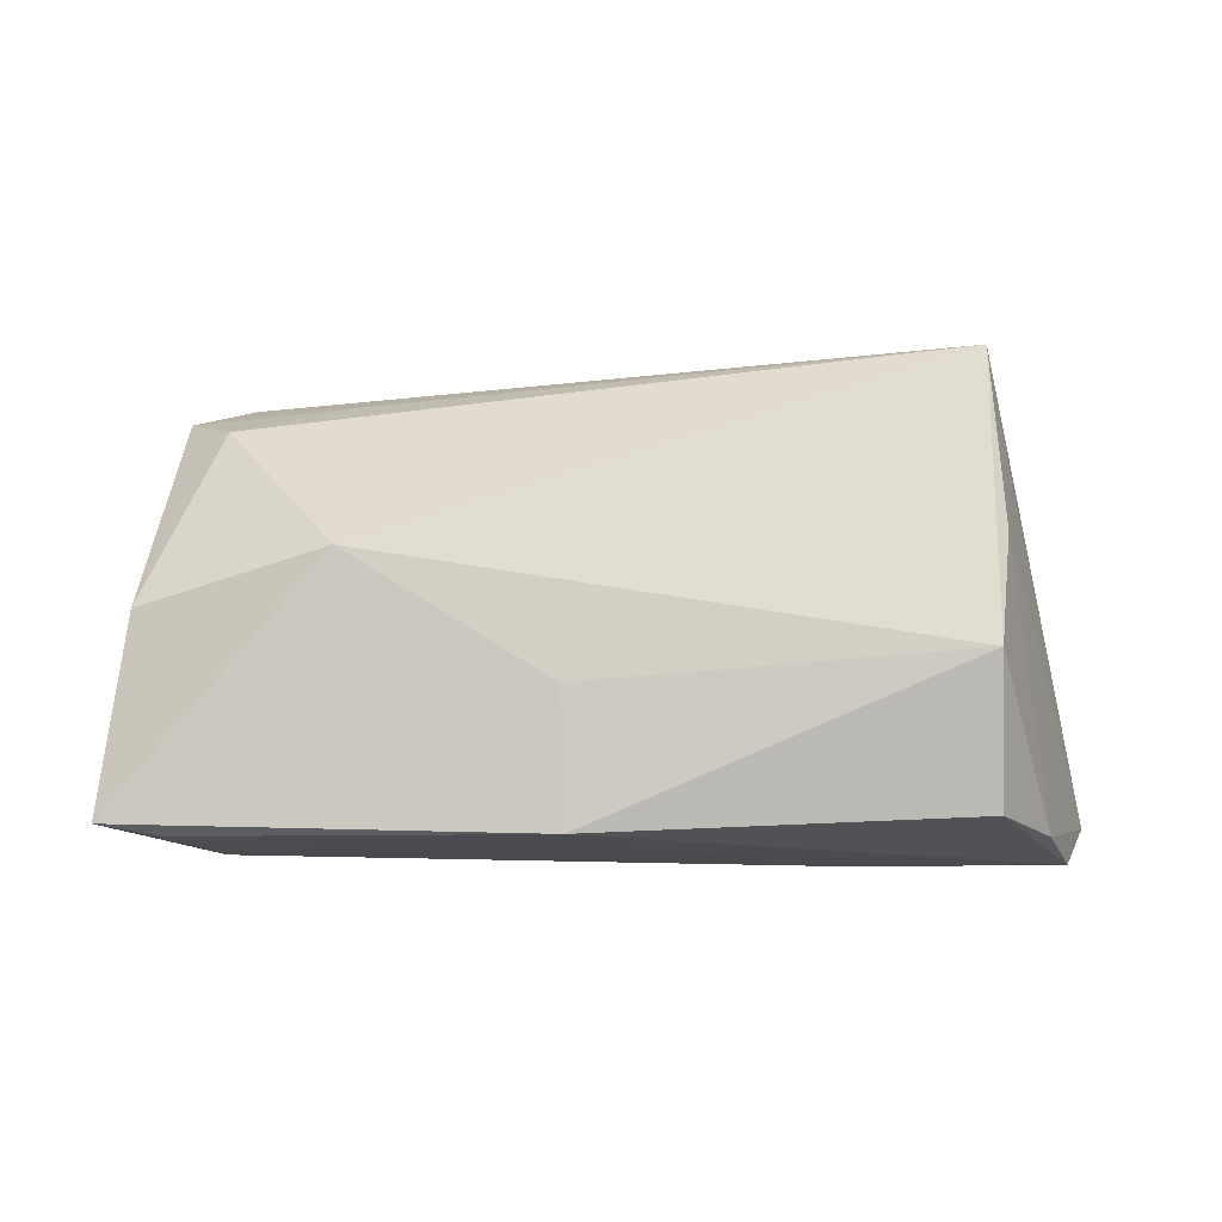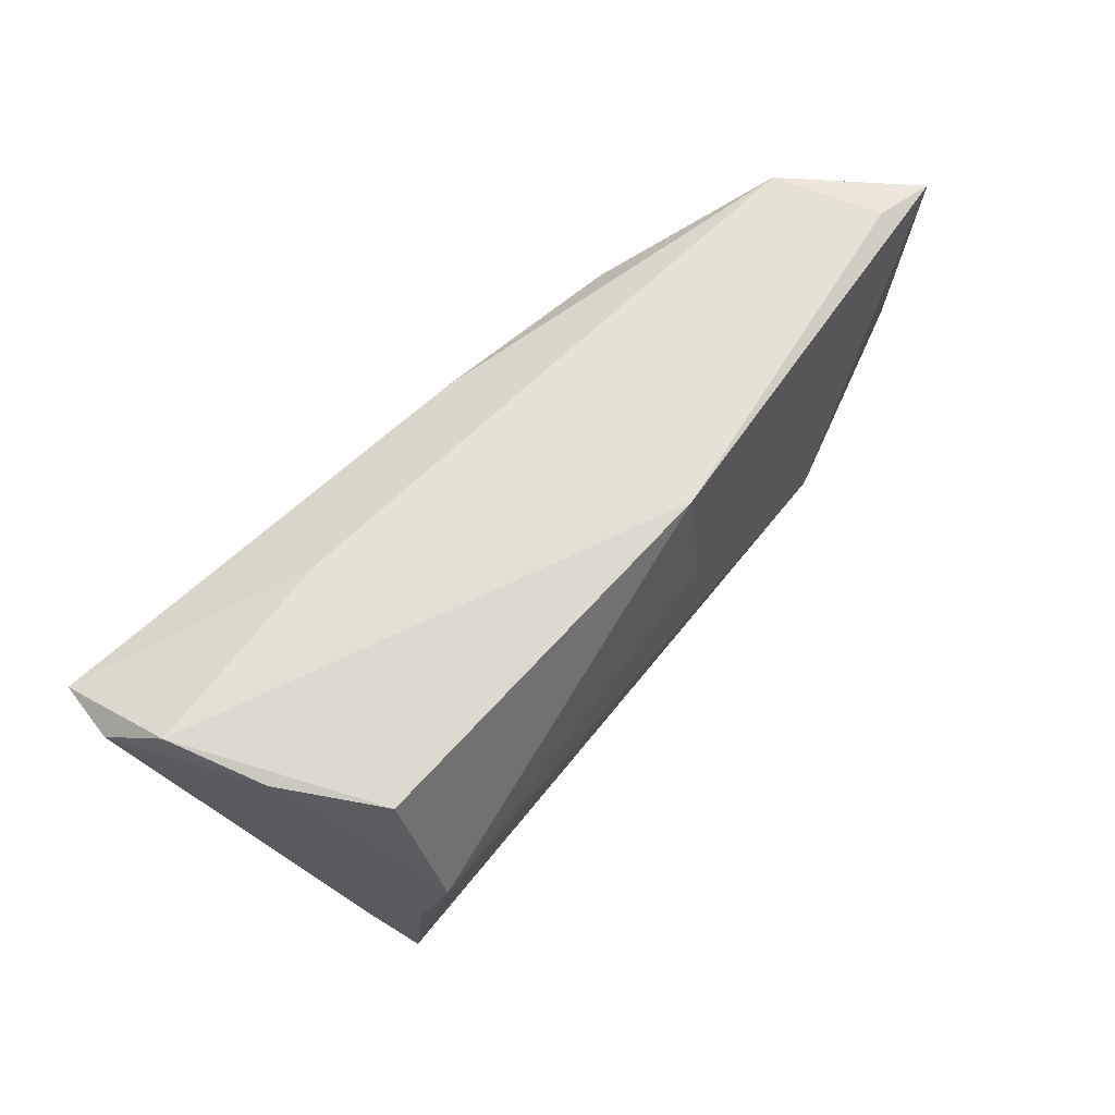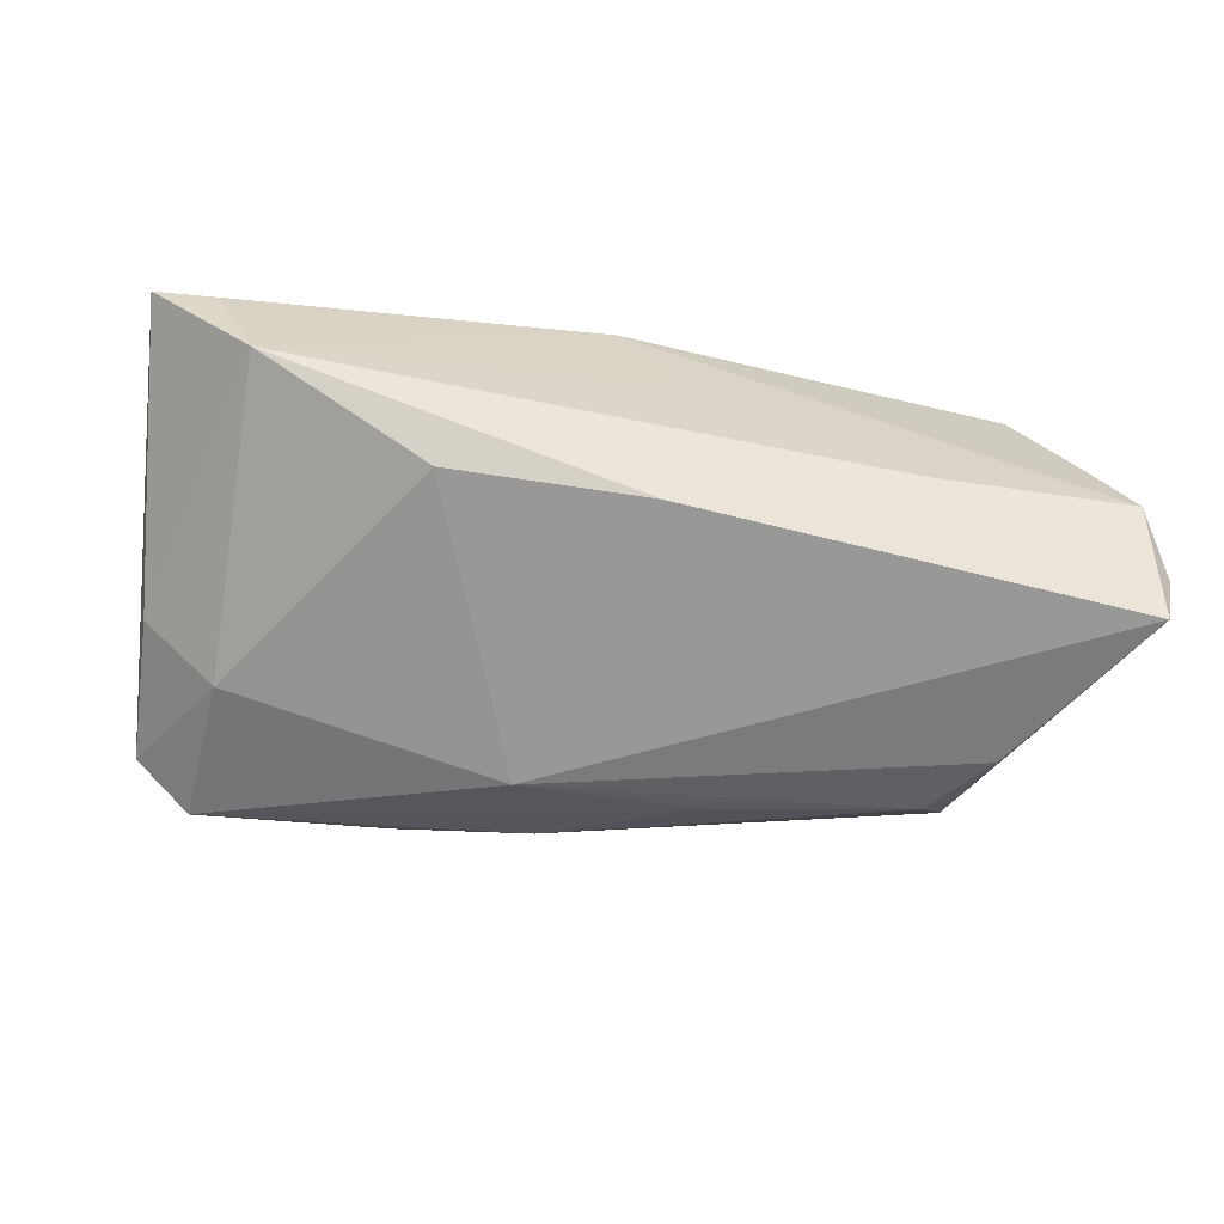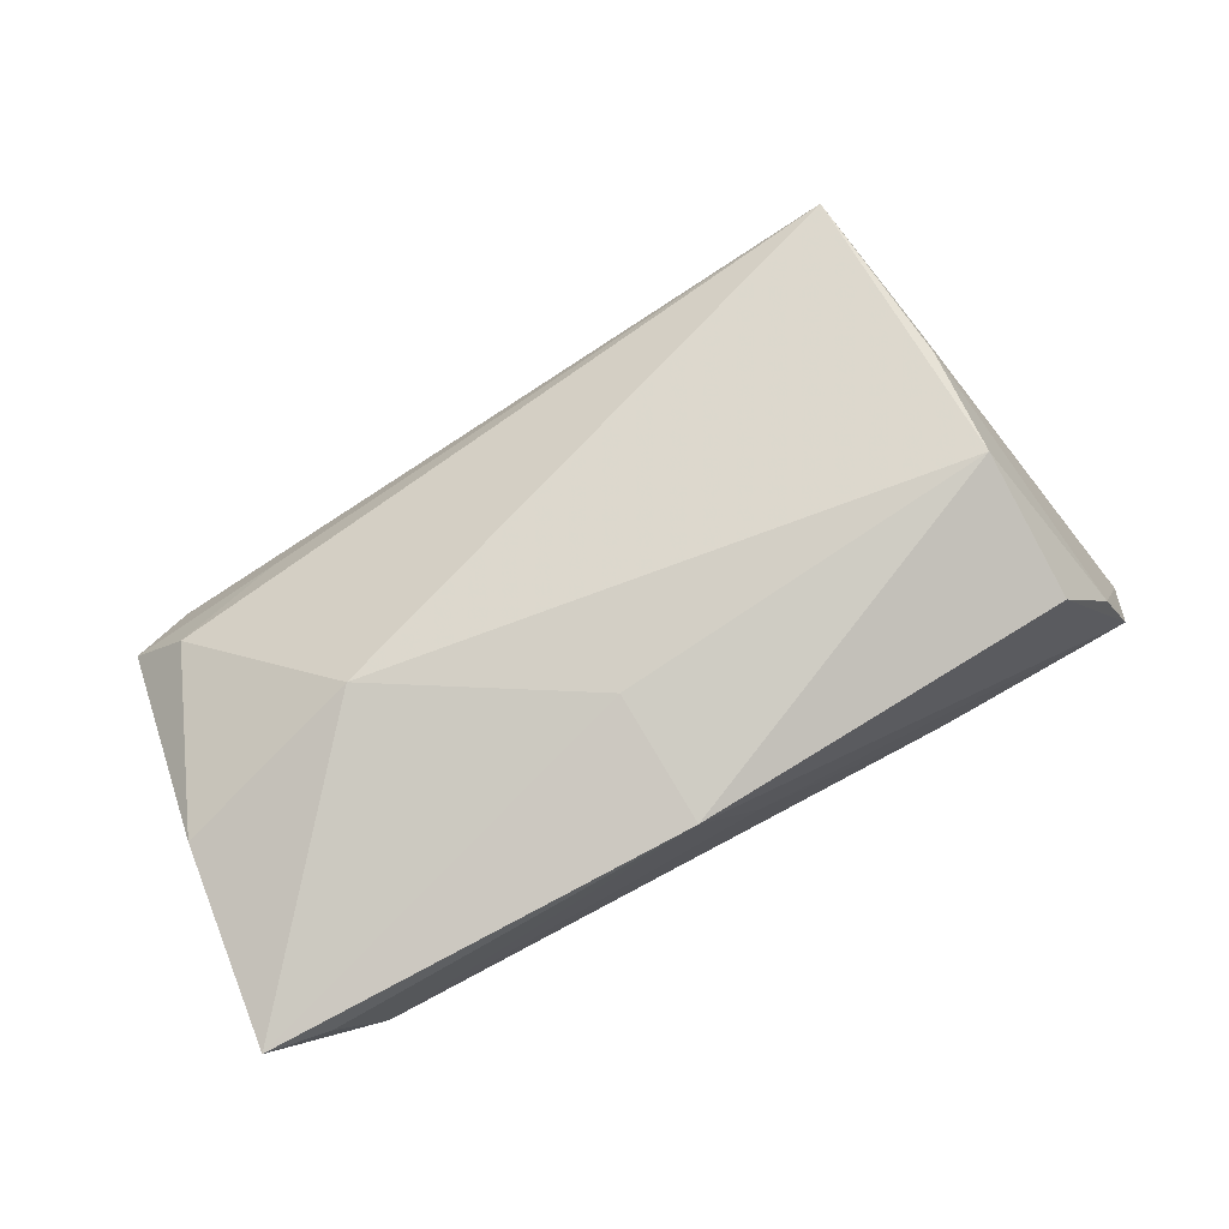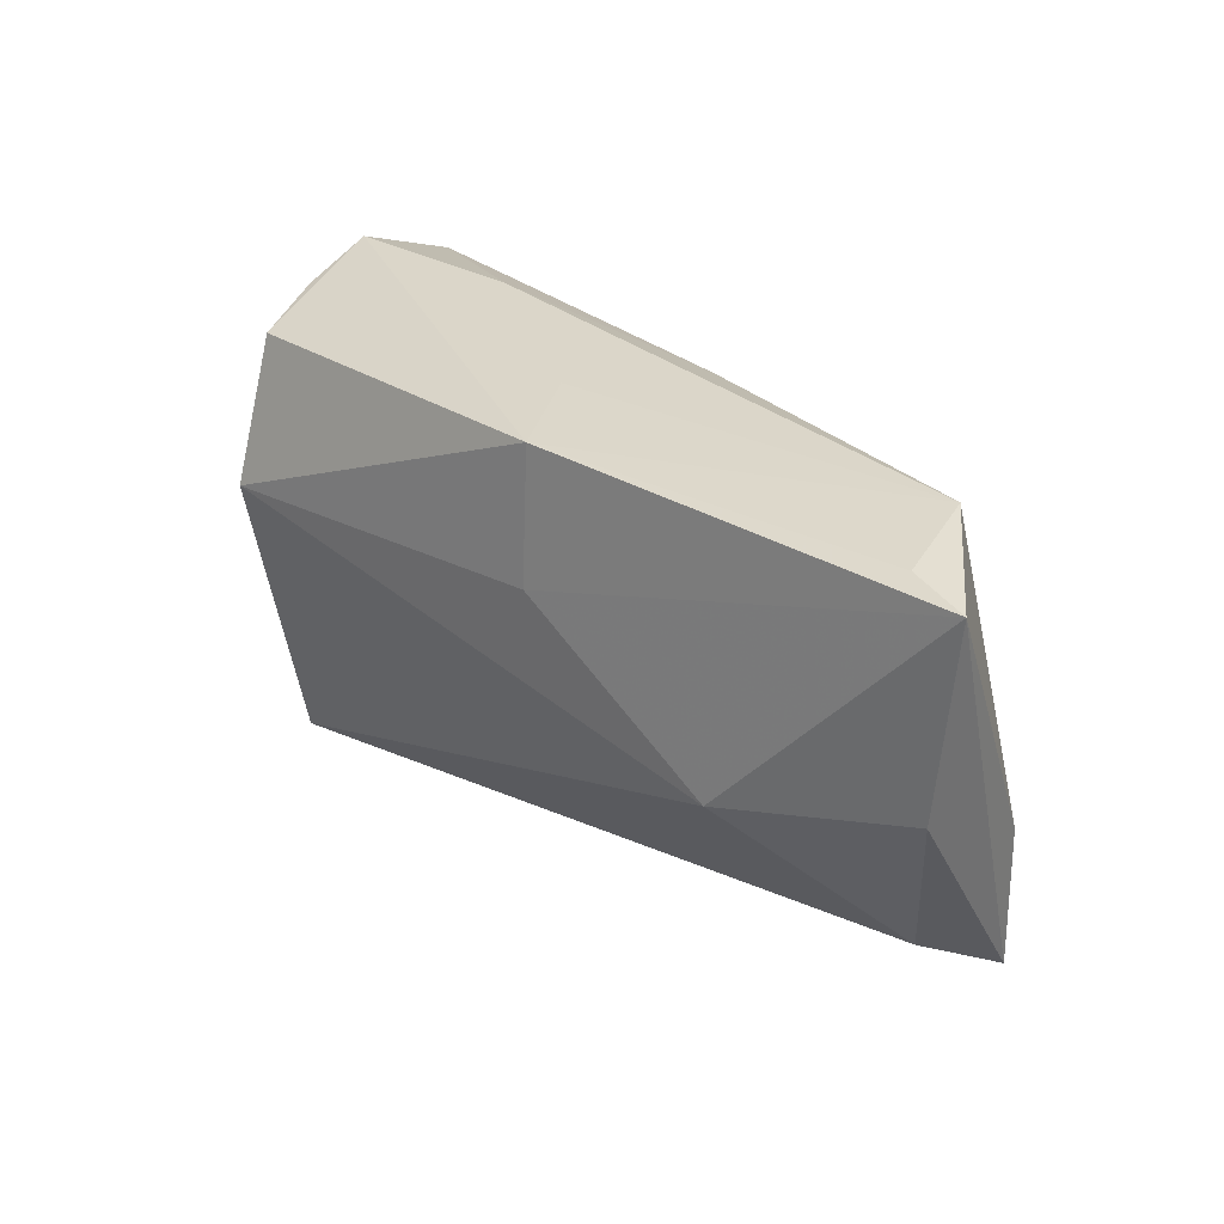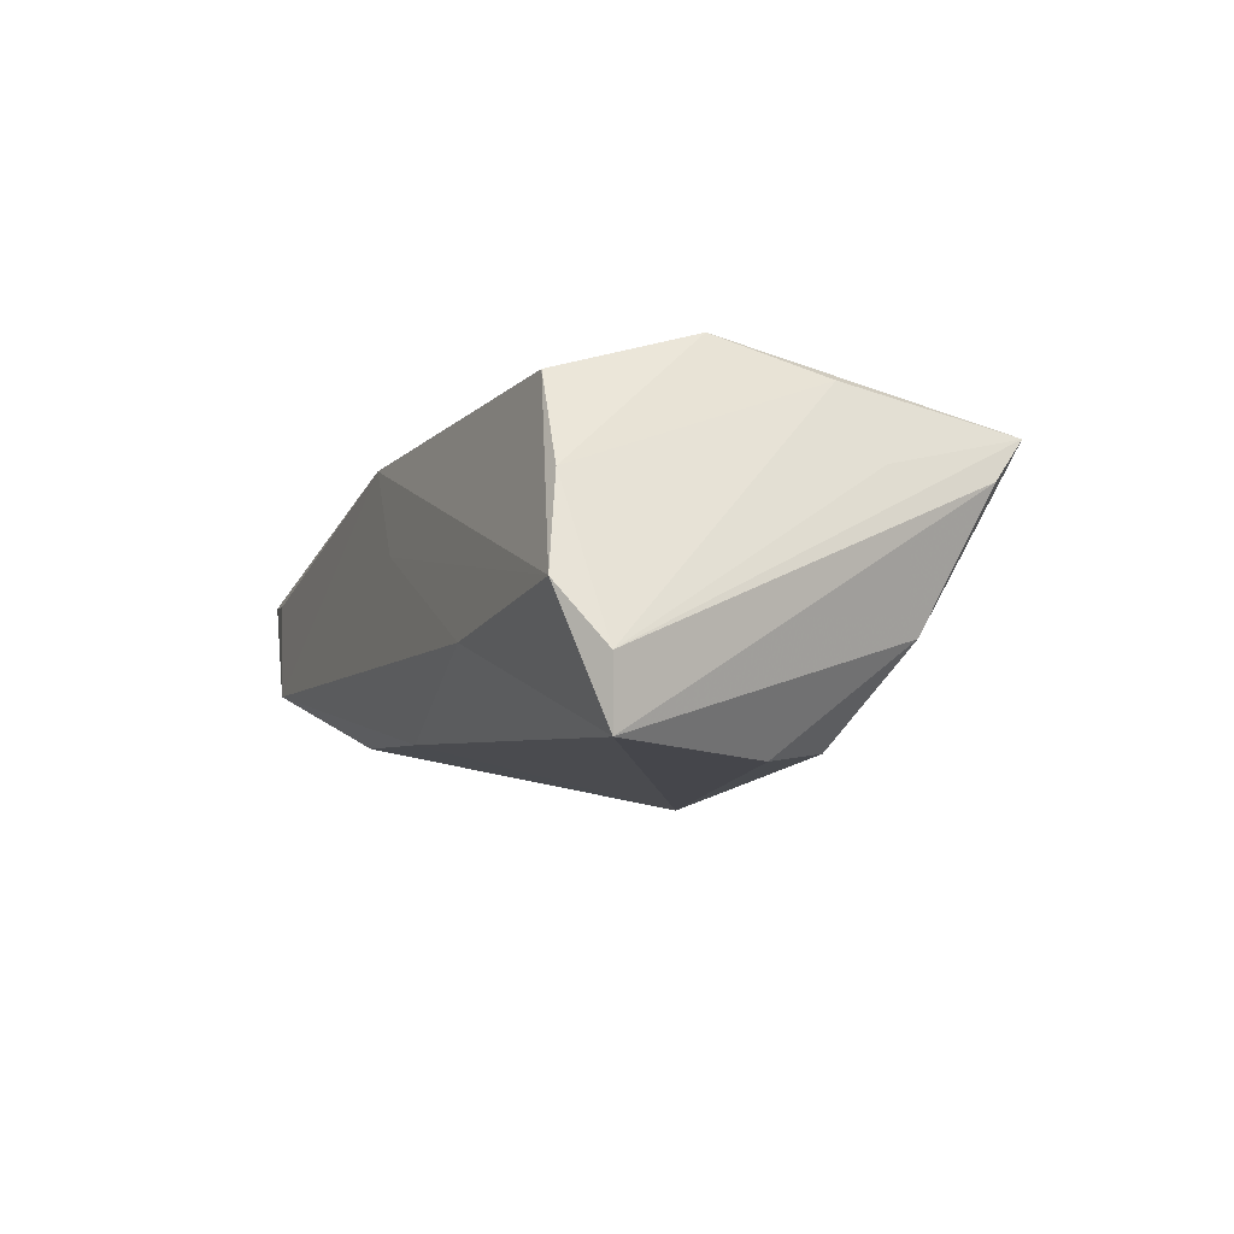
<metadata>
{"format":"obj","ext":"obj","renderer":"f3d","projection":"perspective","resolution":1024,"background":"white","views":[{"elev":78.9,"azim":-179.2,"up":"+Z"},{"elev":63.0,"azim":-48.2,"up":"+Y"},{"elev":-58.4,"azim":169.4,"up":"+Z"},{"elev":77.3,"azim":151.8,"up":"+Z"},{"elev":29.2,"azim":48.3,"up":"+Y"},{"elev":-10.0,"azim":-111.9,"up":"+Z"}]}
</metadata>
<code>
v 0.01206 -0.01445 -0.02084
v -0.03543 -0.01048 -0.01902
v 0.04837 0.02665 -0.004145
v 0.05685 -0.009158 -0.006935
v -0.01113 -0.0152 -0.01877
v -0.04275 -0.02774 0.009792
v -0.02747 0.02668 -0.008406
v 0.05364 0.02574 0.008853
v -0.04491 -0.0136 0.009929
v 0.007402 0.02562 0.01742
v 0.008206 0.008859 0.01892
v 0.05857 -0.0007192 0.009542
v -0.04072 0.004813 0.02303
v -0.04228 -0.009237 0.01905
v -0.04155 -0.001278 -0.02084
v 0.05608 -0.02795 -0.008485
v 0.06156 0.0245 0.01008
v 0.03435 -0.007095 0.0166
v -0.04891 0.02405 0.005377
v -0.05633 0.02126 -0.01314
v 0.0266 0.02044 -0.01316
v -0.04124 -0.01876 -0.007338
v -0.05305 0.02629 -0.006067
v 0.04732 -0.01176 -0.01439
v 0.007561 -0.02694 -0.0128
v -0.0007995 0.02628 0.005518
v 0.04993 -0.02498 -0.0006348
v 0.0487 -0.03127 -0.01338
v -0.04144 0.02287 0.01701
v 0.03564 -0.02885 -0.003005
v -0.0408 -0.03237 0.01536
v 0.0009597 -0.03237 -0.001607
v 0.001661 0.02223 -0.01548
v -0.05484 0.02065 -0.02084
v 0.02459 -0.0309 -0.0108
f 13 29 19
f 11 18 17
f 13 18 11
f 10 11 17
f 10 29 13
f 13 11 10
f 17 18 12
f 20 19 23
f 23 19 29
f 29 10 23
f 2 25 22
f 31 18 13
f 28 30 31
f 31 9 20
f 28 1 24
f 24 1 21
f 17 4 3
f 4 24 3
f 3 24 21
f 28 24 16
f 16 24 4
f 16 30 28
f 16 4 17
f 17 12 16
f 2 1 5
f 5 25 2
f 5 1 28
f 28 25 5
f 14 31 13
f 9 31 14
f 20 9 14
f 14 19 20
f 13 19 14
f 35 25 28
f 32 22 25
f 32 31 22
f 25 35 32
f 28 31 32
f 32 35 28
f 6 31 20
f 22 31 6
f 34 6 20
f 22 6 34
f 20 23 34
f 34 23 7
f 8 10 17
f 17 3 8
f 8 3 10
f 26 3 7
f 10 3 26
f 7 23 26
f 26 23 10
f 30 16 27
f 18 31 27
f 27 31 30
f 27 12 18
f 27 16 12
f 21 1 33
f 1 34 33
f 33 3 21
f 7 3 33
f 33 34 7
f 15 1 2
f 15 34 1
f 2 22 15
f 22 34 15

</code>
